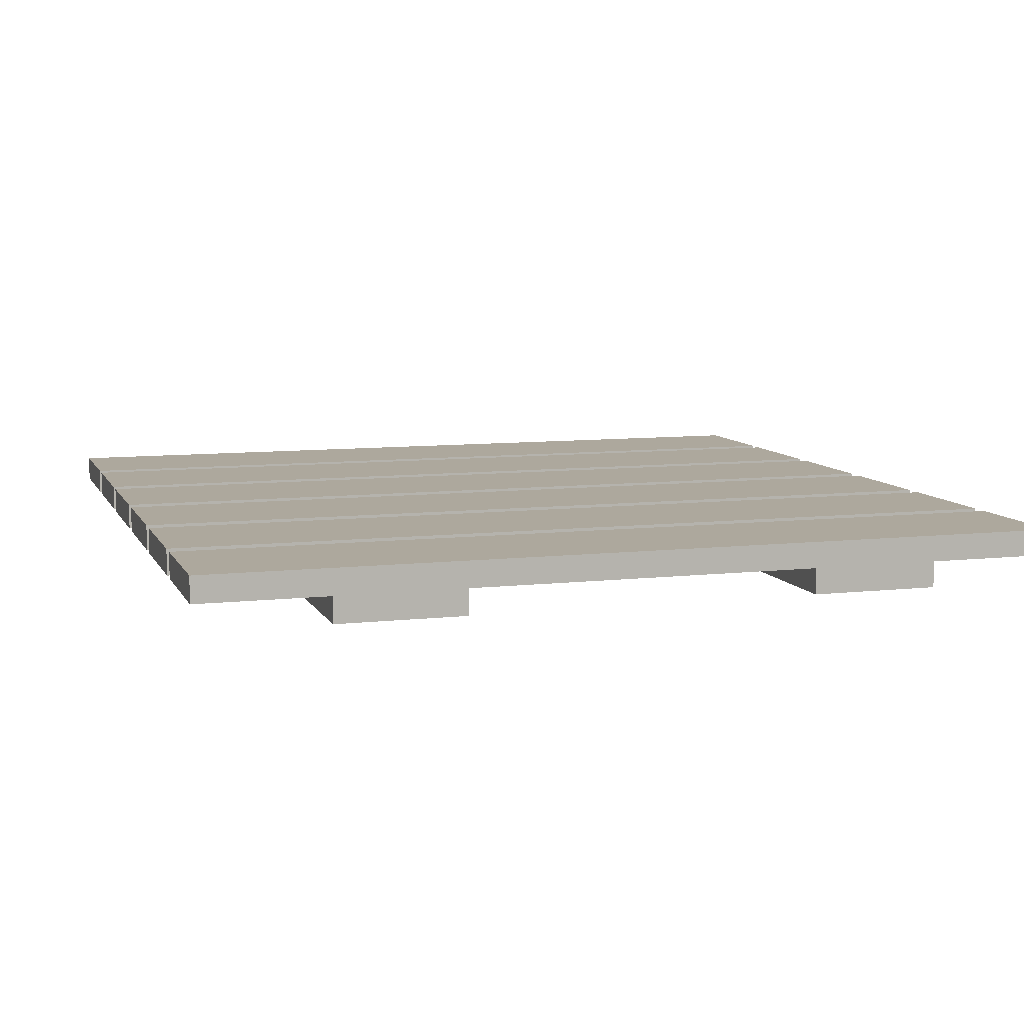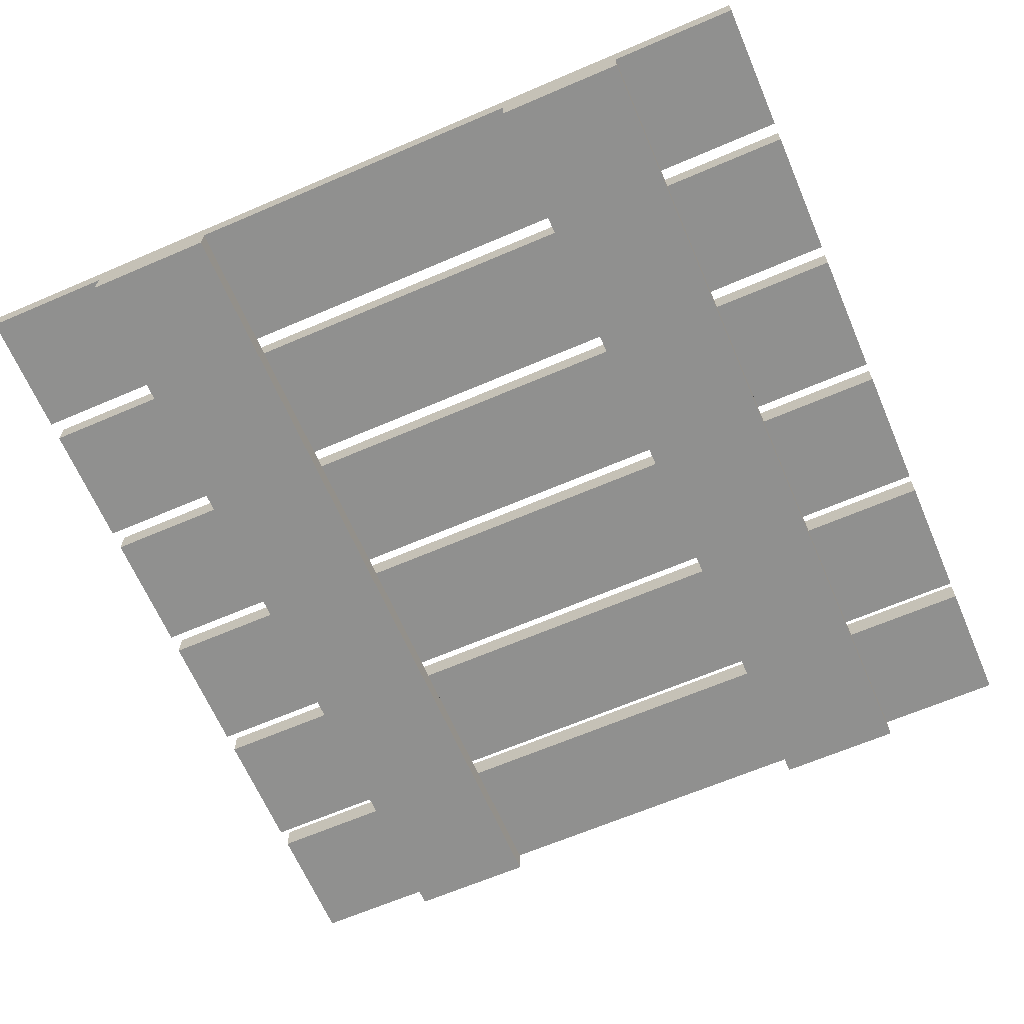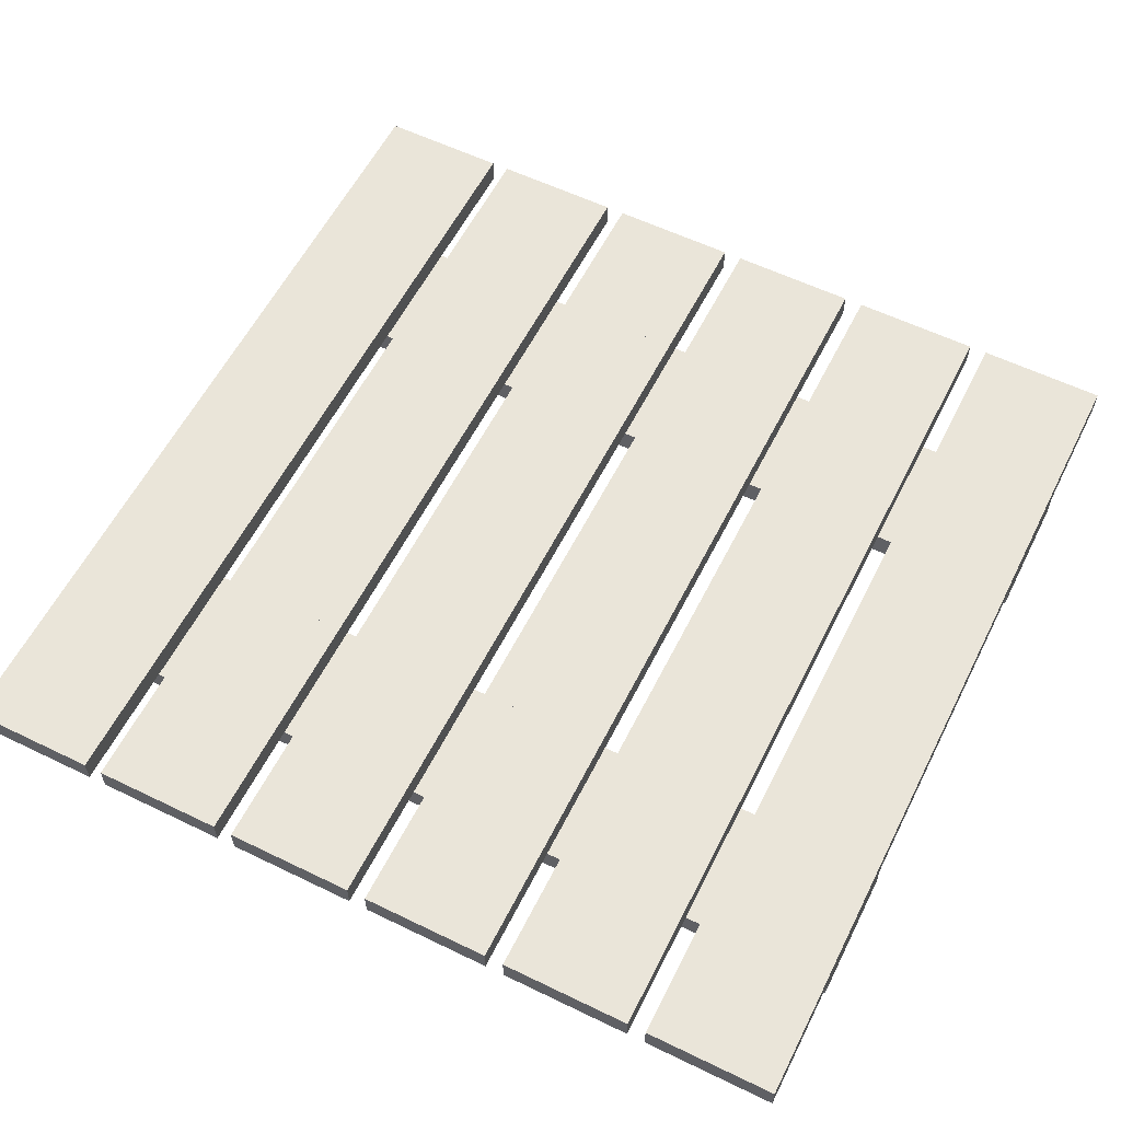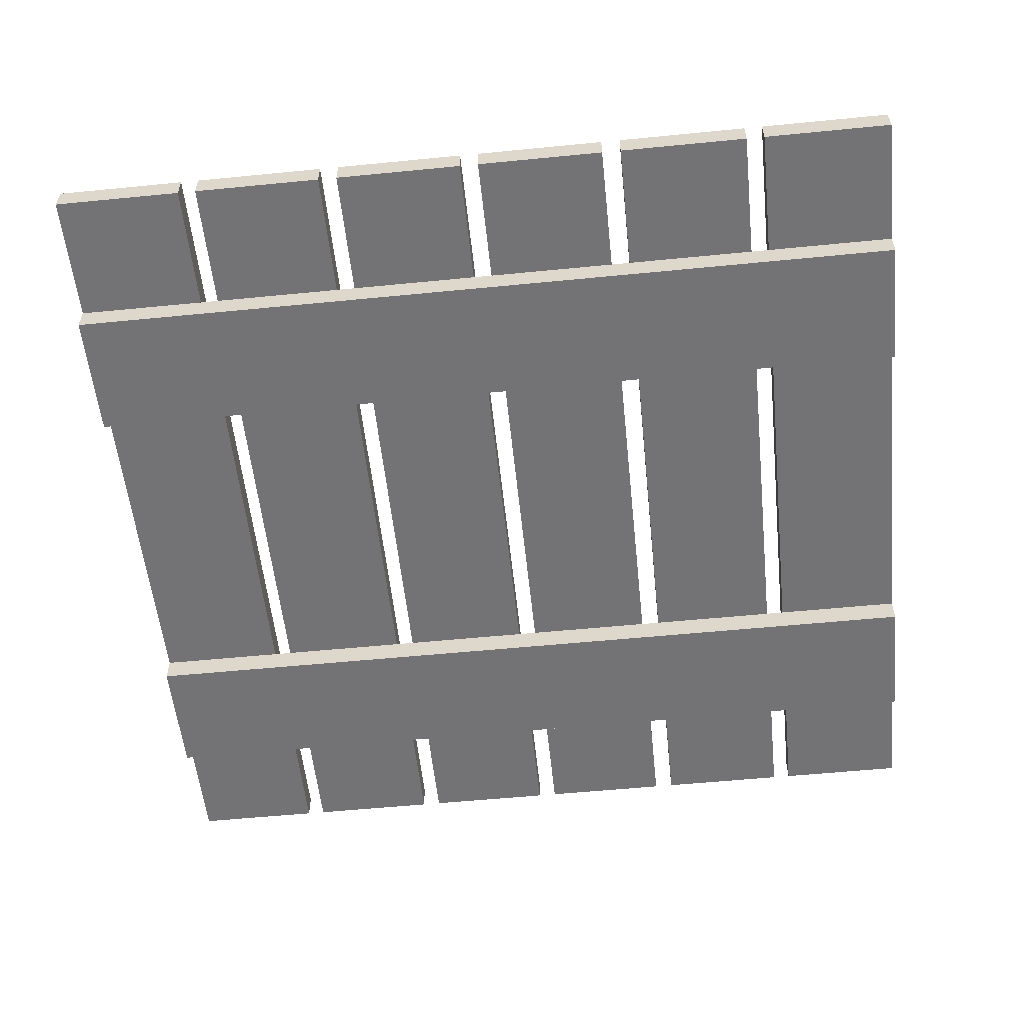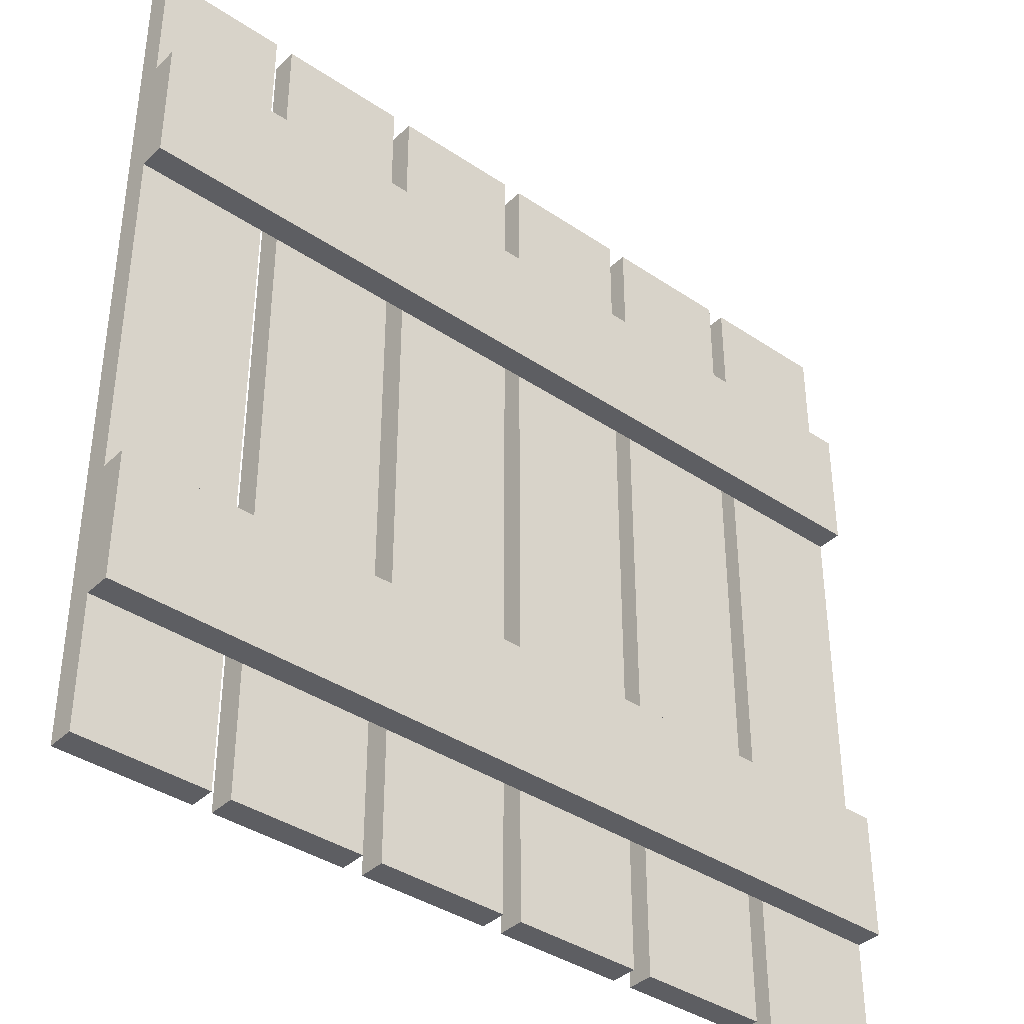
<metadata>
{"format":"obj","ext":"obj","renderer":"f3d","projection":"perspective","resolution":1024,"background":"white","views":[{"elev":8.7,"azim":-107.2,"up":"+Y"},{"elev":-65.6,"azim":113.3,"up":"+Y"},{"elev":58.5,"azim":-153.4,"up":"+Y"},{"elev":-56.0,"azim":5.9,"up":"+Y"},{"elev":-38.6,"azim":-40.3,"up":"+Z"}]}
</metadata>
<code>
g planks
v -0.5 0 -0.203
v -0.5 0 -0.351
v -0.5 0.03 -0.351
v -0.5 0.03 -0.203
v -0.5 0.06 0.5
v -0.5 0.03 0.203
v -0.5 0.06 -0.5
v -0.5 0.03 -0.5
v -0.5 0.03 0.351
v -0.5 0.03 0.5
v -0.5 0 0.351
v -0.5 0 0.203
v -0.5 0 -0.203
v 0.5 0 -0.203
v 0.5 0 -0.351
v -0.5 0 -0.351
v -0.5 0.03 -0.351
v -0.5 0 -0.351
v 0.5 0 -0.351
v 0.5 0.03 -0.351
v -0.351 0.03 -0.351
v -0.33 0.03 -0.351
v -0.181 0.03 -0.351
v -0.159 0.03 -0.351
v -0.011 0.03 -0.351
v 0.011 0.03 -0.351
v 0.159 0.03 -0.351
v 0.181 0.03 -0.351
v 0.33 0.03 -0.351
v 0.351 0.03 -0.351
v 0.5 0 -0.351
v 0.5 0 -0.203
v 0.5 0.03 -0.203
v 0.5 0.03 -0.351
v 0.5 0.06 0.5
v 0.5 0.03 -0.5
v 0.5 0.06 -0.5
v 0.5 0.03 0.203
v 0.5 0.03 0.351
v 0.5 0.03 0.5
v 0.5 0 0.203
v 0.5 0 0.351
v -0.159 0.03 -0.351
v -0.159 0.03 -0.203
v -0.181 0.03 -0.203
v -0.181 0.03 -0.351
v 0.5 0.03 -0.203
v 0.5 0 -0.203
v -0.5 0 -0.203
v -0.5 0.03 -0.203
v 0.351 0.03 -0.203
v 0.33 0.03 -0.203
v 0.181 0.03 -0.203
v 0.159 0.03 -0.203
v 0.011 0.03 -0.203
v -0.011 0.03 -0.203
v -0.159 0.03 -0.203
v -0.181 0.03 -0.203
v -0.33 0.03 -0.203
v -0.351 0.03 -0.203
v -0.33 0.03 -0.351
v -0.33 0.03 -0.5
v -0.33 0.06 -0.5
v -0.33 0.06 0.5
v -0.33 0.03 -0.203
v -0.33 0.03 0.203
v -0.33 0.03 0.351
v -0.33 0.03 0.5
v -0.181 0.06 0.5
v -0.181 0.03 0.5
v -0.33 0.03 0.5
v -0.33 0.06 0.5
v -0.181 0.06 -0.5
v -0.181 0.06 0.5
v -0.33 0.06 0.5
v -0.33 0.06 -0.5
v -0.33 0.06 -0.5
v -0.33 0.03 -0.5
v -0.181 0.03 -0.5
v -0.181 0.06 -0.5
v -0.181 0.06 0.5
v -0.181 0.06 -0.5
v -0.181 0.03 -0.5
v -0.181 0.03 -0.351
v -0.181 0.03 -0.203
v -0.181 0.03 0.203
v -0.181 0.03 0.351
v -0.181 0.03 0.5
v -0.33 0.03 -0.351
v -0.181 0.03 -0.351
v -0.181 0.03 -0.5
v -0.33 0.03 -0.5
v -0.33 0.03 -0.351
v -0.33 0.03 -0.203
v -0.351 0.03 -0.203
v -0.351 0.03 -0.351
v 0.181 0.03 0.203
v 0.181 0.03 0.351
v 0.159 0.03 0.351
v 0.159 0.03 0.203
v -0.5 0.03 0.203
v -0.5 0 0.203
v 0.5 0 0.203
v 0.5 0.03 0.203
v -0.351 0.03 0.203
v -0.33 0.03 0.203
v -0.181 0.03 0.203
v -0.159 0.03 0.203
v -0.011 0.03 0.203
v 0.011 0.03 0.203
v 0.159 0.03 0.203
v 0.181 0.03 0.203
v 0.33 0.03 0.203
v 0.351 0.03 0.203
v 0.5 0.03 0.351
v 0.5 0 0.351
v -0.5 0 0.351
v -0.5 0.03 0.351
v 0.351 0.03 0.351
v 0.33 0.03 0.351
v 0.181 0.03 0.351
v 0.159 0.03 0.351
v 0.011 0.03 0.351
v -0.011 0.03 0.351
v -0.159 0.03 0.351
v -0.181 0.03 0.351
v -0.33 0.03 0.351
v -0.351 0.03 0.351
v -0.5 0 0.351
v 0.5 0 0.351
v 0.5 0 0.203
v -0.5 0 0.203
v -0.33 0.03 0.203
v -0.33 0.03 0.351
v -0.351 0.03 0.351
v -0.351 0.03 0.203
v -0.33 0.03 0.5
v -0.181 0.03 0.5
v -0.181 0.03 0.351
v -0.33 0.03 0.351
v -0.33 0.03 0.203
v -0.181 0.03 0.203
v -0.181 0.03 -0.203
v -0.33 0.03 -0.203
v 0.5 0.06 -0.5
v 0.5 0.06 0.5
v 0.351 0.06 0.5
v 0.351 0.06 -0.5
v 0.351 0.03 -0.351
v 0.351 0.03 -0.5
v 0.351 0.06 -0.5
v 0.351 0.06 0.5
v 0.351 0.03 -0.203
v 0.351 0.03 0.203
v 0.351 0.03 0.351
v 0.351 0.03 0.5
v 0.5 0.06 0.5
v 0.5 0.03 0.5
v 0.351 0.03 0.5
v 0.351 0.06 0.5
v 0.351 0.06 -0.5
v 0.351 0.03 -0.5
v 0.5 0.03 -0.5
v 0.5 0.06 -0.5
v 0.351 0.03 -0.351
v 0.5 0.03 -0.351
v 0.5 0.03 -0.5
v 0.351 0.03 -0.5
v 0.351 0.03 0.5
v 0.5 0.03 0.5
v 0.5 0.03 0.351
v 0.351 0.03 0.351
v 0.5 0.03 0.203
v 0.5 0.03 -0.203
v 0.351 0.03 -0.203
v 0.351 0.03 0.203
v -0.011 0.06 0.5
v -0.011 0.06 -0.5
v -0.011 0.03 -0.5
v -0.011 0.03 -0.351
v -0.011 0.03 -0.203
v -0.011 0.03 0.203
v -0.011 0.03 0.351
v -0.011 0.03 0.5
v -0.011 0.06 0.5
v -0.011 0.03 0.5
v -0.159 0.03 0.5
v -0.159 0.06 0.5
v -0.159 0.06 -0.5
v -0.159 0.03 -0.5
v -0.011 0.03 -0.5
v -0.011 0.06 -0.5
v -0.011 0.06 -0.5
v -0.011 0.06 0.5
v -0.159 0.06 0.5
v -0.159 0.06 -0.5
v -0.159 0.03 -0.351
v -0.159 0.03 -0.5
v -0.159 0.06 -0.5
v -0.159 0.06 0.5
v -0.159 0.03 -0.203
v -0.159 0.03 0.203
v -0.159 0.03 0.351
v -0.159 0.03 0.5
v -0.159 0.03 0.5
v -0.011 0.03 0.5
v -0.011 0.03 0.351
v -0.159 0.03 0.351
v -0.159 0.03 -0.351
v -0.011 0.03 -0.351
v -0.011 0.03 -0.5
v -0.159 0.03 -0.5
v 0.181 0.03 -0.351
v 0.181 0.03 -0.203
v 0.159 0.03 -0.203
v 0.159 0.03 -0.351
v -0.159 0.03 0.203
v -0.159 0.03 0.351
v -0.181 0.03 0.351
v -0.181 0.03 0.203
v -0.159 0.03 0.203
v -0.011 0.03 0.203
v -0.011 0.03 -0.203
v -0.159 0.03 -0.203
v -0.351 0.06 0.5
v -0.351 0.03 0.5
v -0.5 0.03 0.5
v -0.5 0.06 0.5
v -0.5 0.06 -0.5
v -0.5 0.03 -0.5
v -0.351 0.03 -0.5
v -0.351 0.06 -0.5
v -0.351 0.06 0.5
v -0.351 0.06 -0.5
v -0.351 0.03 -0.5
v -0.351 0.03 -0.351
v -0.351 0.03 -0.203
v -0.351 0.03 0.203
v -0.351 0.03 0.351
v -0.351 0.03 0.5
v -0.351 0.06 -0.5
v -0.351 0.06 0.5
v -0.5 0.06 0.5
v -0.5 0.06 -0.5
v -0.5 0.03 -0.351
v -0.351 0.03 -0.351
v -0.351 0.03 -0.5
v -0.5 0.03 -0.5
v -0.5 0.03 0.5
v -0.351 0.03 0.5
v -0.351 0.03 0.351
v -0.5 0.03 0.351
v -0.5 0.03 0.203
v -0.351 0.03 0.203
v -0.351 0.03 -0.203
v -0.5 0.03 -0.203
v 0.159 0.06 -0.5
v 0.159 0.06 0.5
v 0.011 0.06 0.5
v 0.011 0.06 -0.5
v 0.011 0.03 -0.351
v 0.011 0.03 -0.5
v 0.011 0.06 -0.5
v 0.011 0.06 0.5
v 0.011 0.03 -0.203
v 0.011 0.03 0.203
v 0.011 0.03 0.351
v 0.011 0.03 0.5
v 0.159 0.06 0.5
v 0.159 0.03 0.5
v 0.011 0.03 0.5
v 0.011 0.06 0.5
v 0.011 0.06 -0.5
v 0.011 0.03 -0.5
v 0.159 0.03 -0.5
v 0.159 0.06 -0.5
v 0.159 0.06 0.5
v 0.159 0.06 -0.5
v 0.159 0.03 -0.5
v 0.159 0.03 -0.351
v 0.159 0.03 -0.203
v 0.159 0.03 0.203
v 0.159 0.03 0.351
v 0.159 0.03 0.5
v 0.011 0.03 0.203
v 0.011 0.03 0.351
v -0.011 0.03 0.351
v -0.011 0.03 0.203
v 0.011 0.03 -0.351
v 0.011 0.03 -0.203
v -0.011 0.03 -0.203
v -0.011 0.03 -0.351
v 0.011 0.03 0.5
v 0.159 0.03 0.5
v 0.159 0.03 0.351
v 0.011 0.03 0.351
v 0.011 0.03 -0.351
v 0.159 0.03 -0.351
v 0.159 0.03 -0.5
v 0.011 0.03 -0.5
v 0.011 0.03 0.203
v 0.159 0.03 0.203
v 0.159 0.03 -0.203
v 0.011 0.03 -0.203
v 0.181 0.03 -0.351
v 0.181 0.03 -0.5
v 0.181 0.06 -0.5
v 0.181 0.06 0.5
v 0.181 0.03 -0.203
v 0.181 0.03 0.203
v 0.181 0.03 0.351
v 0.181 0.03 0.5
v 0.33 0.06 0.5
v 0.33 0.03 0.5
v 0.181 0.03 0.5
v 0.181 0.06 0.5
v 0.181 0.06 -0.5
v 0.181 0.03 -0.5
v 0.33 0.03 -0.5
v 0.33 0.06 -0.5
v 0.33 0.06 0.5
v 0.33 0.06 -0.5
v 0.33 0.03 -0.5
v 0.33 0.03 -0.351
v 0.33 0.03 -0.203
v 0.33 0.03 0.203
v 0.33 0.03 0.351
v 0.33 0.03 0.5
v 0.33 0.06 -0.5
v 0.33 0.06 0.5
v 0.181 0.06 0.5
v 0.181 0.06 -0.5
v 0.181 0.03 -0.351
v 0.33 0.03 -0.351
v 0.33 0.03 -0.5
v 0.181 0.03 -0.5
v 0.181 0.03 0.5
v 0.33 0.03 0.5
v 0.33 0.03 0.351
v 0.181 0.03 0.351
v 0.351 0.03 0.203
v 0.351 0.03 0.351
v 0.33 0.03 0.351
v 0.33 0.03 0.203
v 0.351 0.03 -0.351
v 0.351 0.03 -0.203
v 0.33 0.03 -0.203
v 0.33 0.03 -0.351
v 0.181 0.03 0.203
v 0.33 0.03 0.203
v 0.33 0.03 -0.203
v 0.181 0.03 -0.203
f 1 3 2
f 3 1 4
f 5 3 4
f 5 4 6
f 7 3 5
f 3 7 8
f 5 6 9
f 5 9 10
f 6 11 9
f 11 6 12
f 13 15 14
f 15 13 16
f 17 19 18
f 19 17 20
f 20 17 21
f 20 21 22
f 20 22 23
f 20 23 24
f 20 24 25
f 20 25 26
f 20 26 27
f 20 27 28
f 20 28 29
f 20 29 30
f 31 33 32
f 33 31 34
f 34 35 33
f 36 35 34
f 35 36 37
f 33 35 38
f 38 35 39
f 39 35 40
f 39 41 38
f 41 39 42
f 43 45 44
f 45 43 46
f 47 49 48
f 49 47 50
f 50 47 51
f 50 51 52
f 50 52 53
f 50 53 54
f 50 54 55
f 50 55 56
f 50 56 57
f 50 57 58
f 50 58 59
f 50 59 60
f 61 63 62
f 63 61 64
f 64 61 65
f 64 65 66
f 64 66 67
f 64 67 68
f 69 71 70
f 71 69 72
f 73 75 74
f 75 73 76
f 77 79 78
f 79 77 80
f 81 83 82
f 83 81 84
f 84 81 85
f 85 81 86
f 86 81 87
f 87 81 88
f 89 91 90
f 91 89 92
f 93 95 94
f 95 93 96
f 97 99 98
f 99 97 100
f 101 103 102
f 103 101 104
f 104 101 105
f 104 105 106
f 104 106 107
f 104 107 108
f 104 108 109
f 104 109 110
f 104 110 111
f 104 111 112
f 104 112 113
f 104 113 114
f 115 117 116
f 117 115 118
f 118 115 119
f 118 119 120
f 118 120 121
f 118 121 122
f 118 122 123
f 118 123 124
f 118 124 125
f 118 125 126
f 118 126 127
f 118 127 128
f 129 131 130
f 131 129 132
f 133 135 134
f 135 133 136
f 137 139 138
f 139 137 140
f 141 143 142
f 143 141 144
f 145 147 146
f 147 145 148
f 149 151 150
f 151 149 152
f 152 149 153
f 152 153 154
f 152 154 155
f 152 155 156
f 157 159 158
f 159 157 160
f 161 163 162
f 163 161 164
f 165 167 166
f 167 165 168
f 169 171 170
f 171 169 172
f 173 175 174
f 175 173 176
f 177 179 178
f 179 177 180
f 180 177 181
f 181 177 182
f 182 177 183
f 183 177 184
f 185 187 186
f 187 185 188
f 189 191 190
f 191 189 192
f 193 195 194
f 195 193 196
f 197 199 198
f 199 197 200
f 200 197 201
f 200 201 202
f 200 202 203
f 200 203 204
f 205 207 206
f 207 205 208
f 209 211 210
f 211 209 212
f 213 215 214
f 215 213 216
f 217 219 218
f 219 217 220
f 221 223 222
f 223 221 224
f 225 227 226
f 227 225 228
f 229 231 230
f 231 229 232
f 233 235 234
f 235 233 236
f 236 233 237
f 237 233 238
f 238 233 239
f 239 233 240
f 241 243 242
f 243 241 244
f 245 247 246
f 247 245 248
f 249 251 250
f 251 249 252
f 253 255 254
f 255 253 256
f 257 259 258
f 259 257 260
f 261 263 262
f 263 261 264
f 264 261 265
f 264 265 266
f 264 266 267
f 264 267 268
f 269 271 270
f 271 269 272
f 273 275 274
f 275 273 276
f 277 279 278
f 279 277 280
f 280 277 281
f 281 277 282
f 282 277 283
f 283 277 284
f 285 287 286
f 287 285 288
f 289 291 290
f 291 289 292
f 293 295 294
f 295 293 296
f 297 299 298
f 299 297 300
f 301 303 302
f 303 301 304
f 305 307 306
f 307 305 308
f 308 305 309
f 308 309 310
f 308 310 311
f 308 311 312
f 313 315 314
f 315 313 316
f 317 319 318
f 319 317 320
f 321 323 322
f 323 321 324
f 324 321 325
f 325 321 326
f 326 321 327
f 327 321 328
f 329 331 330
f 331 329 332
f 333 335 334
f 335 333 336
f 337 339 338
f 339 337 340
f 341 343 342
f 343 341 344
f 345 347 346
f 347 345 348
f 349 351 350
f 351 349 352

</code>
